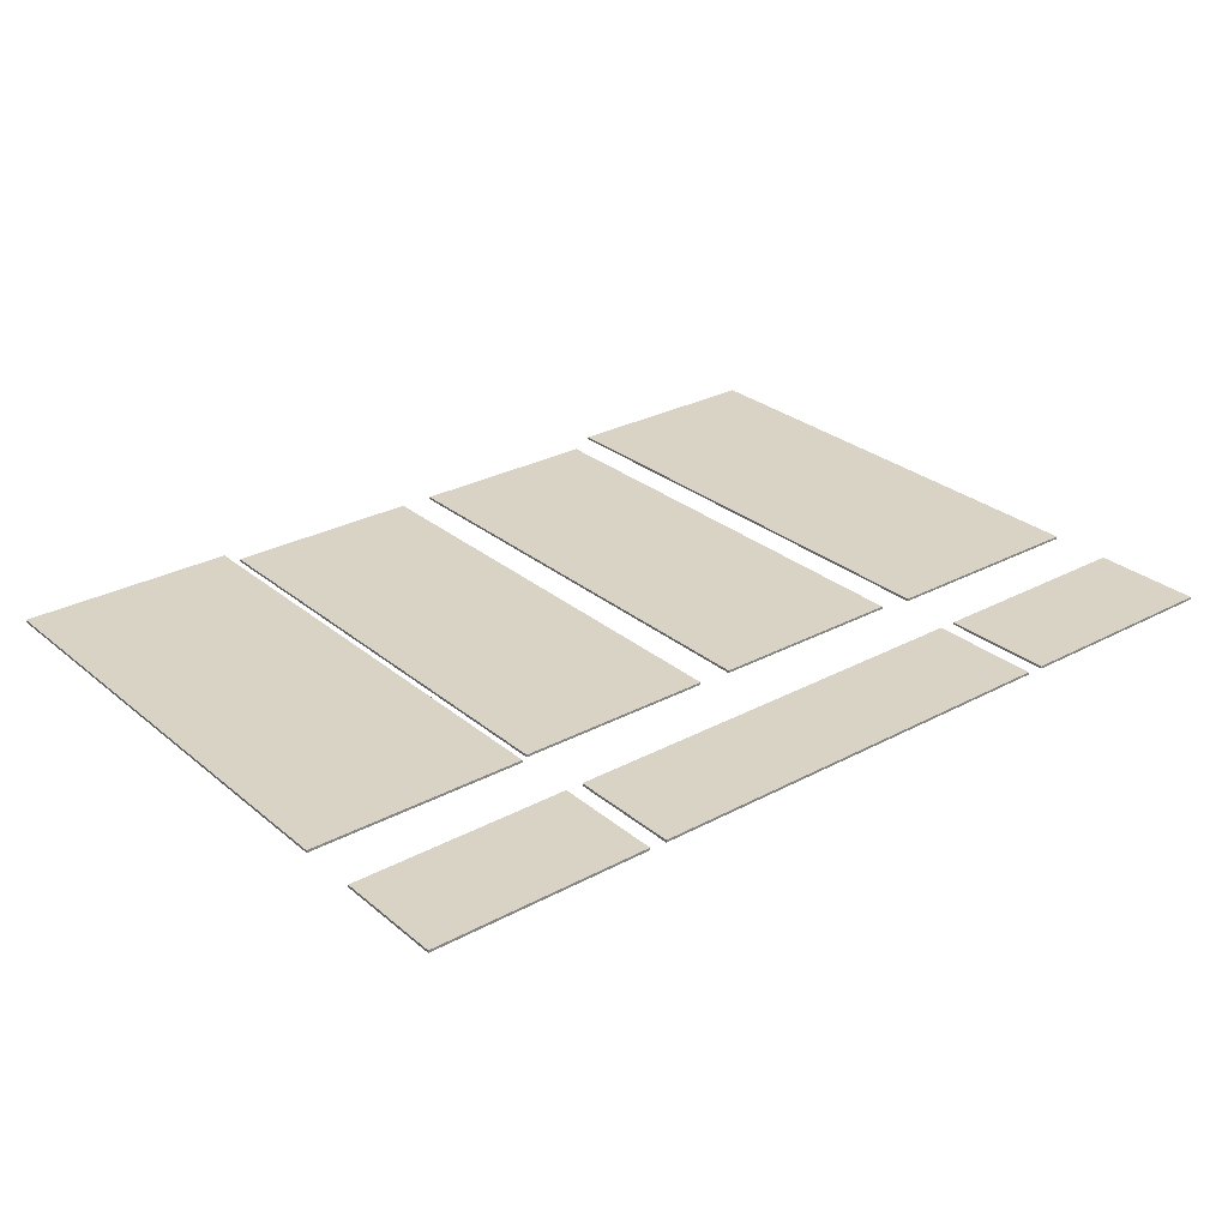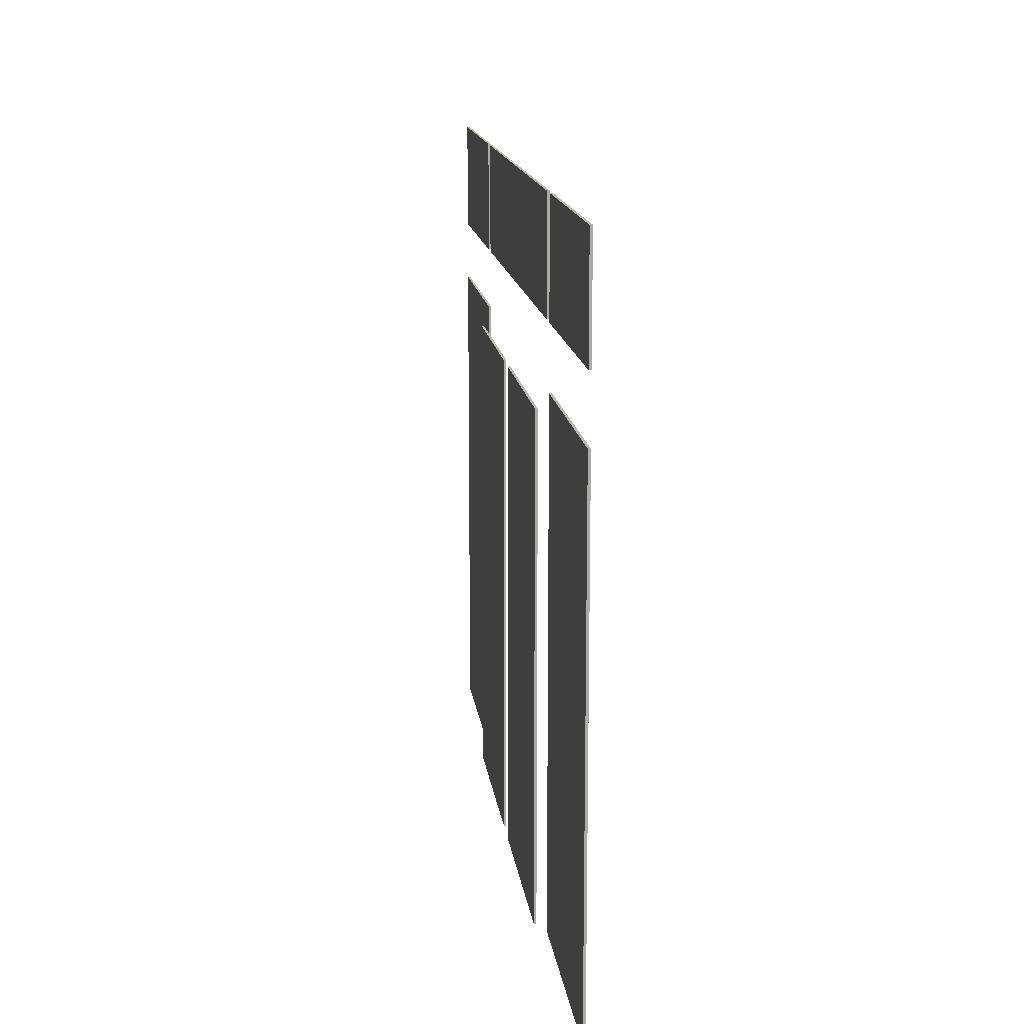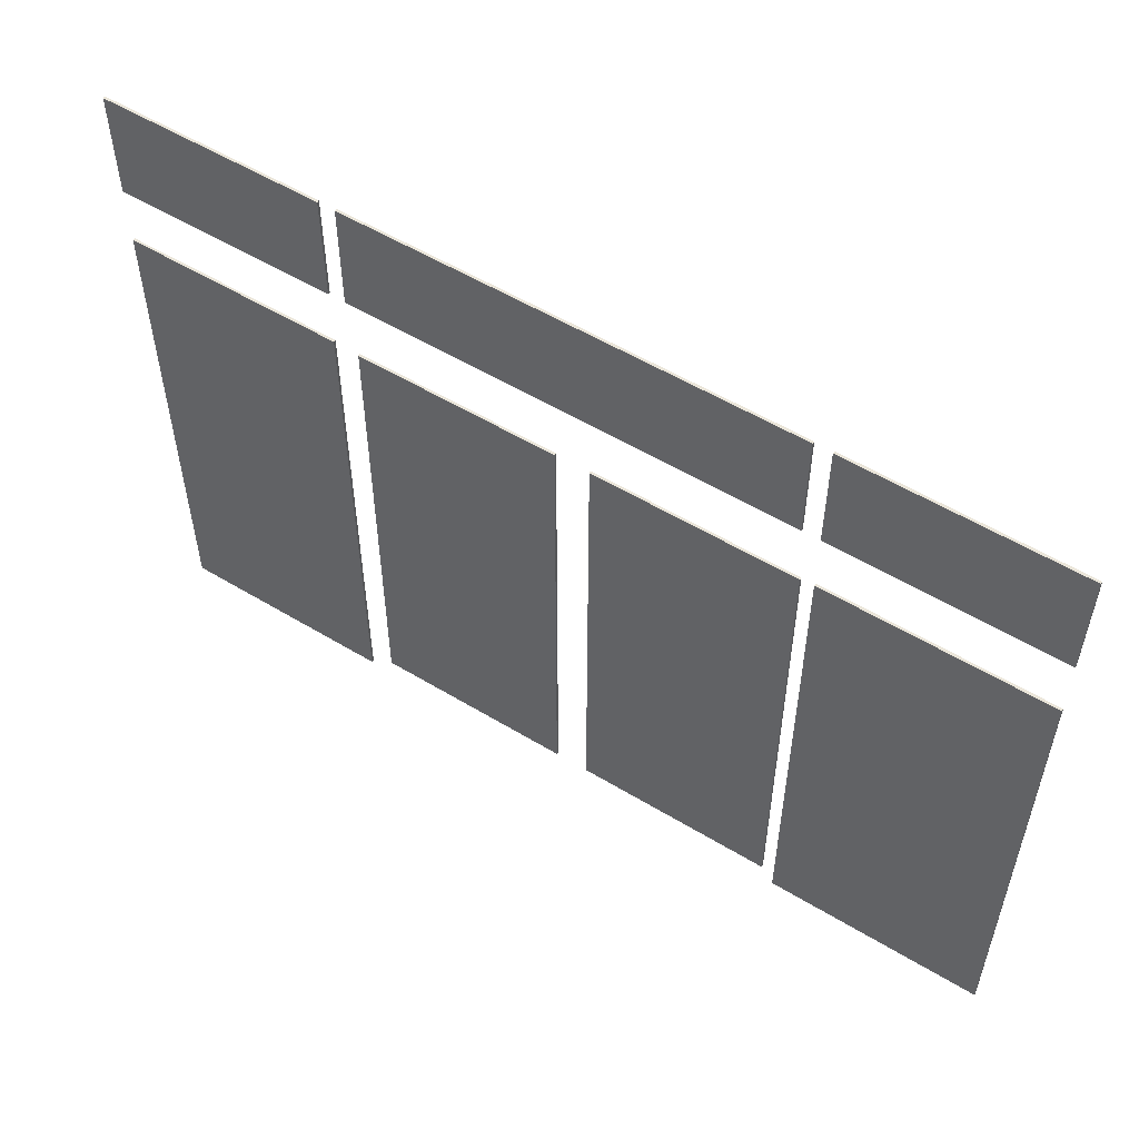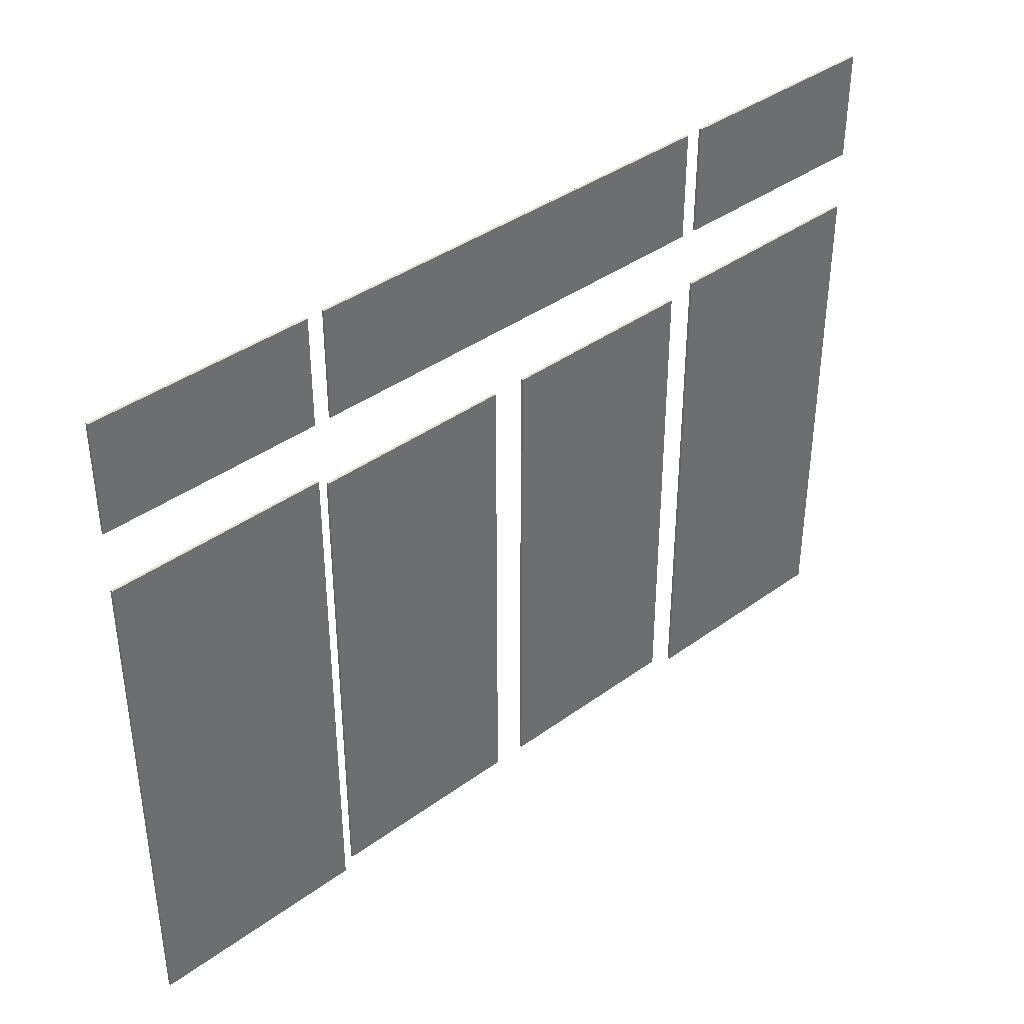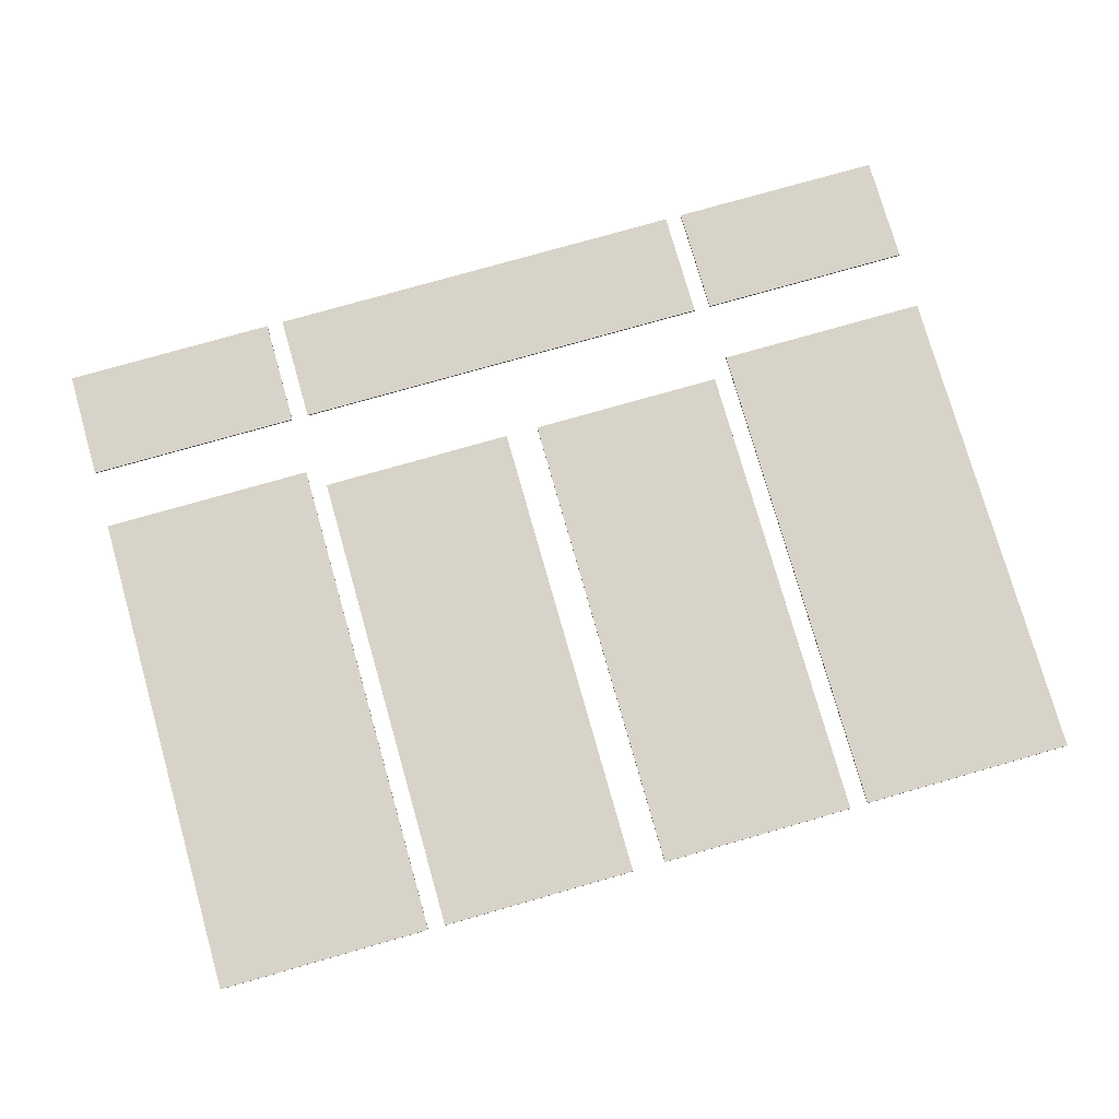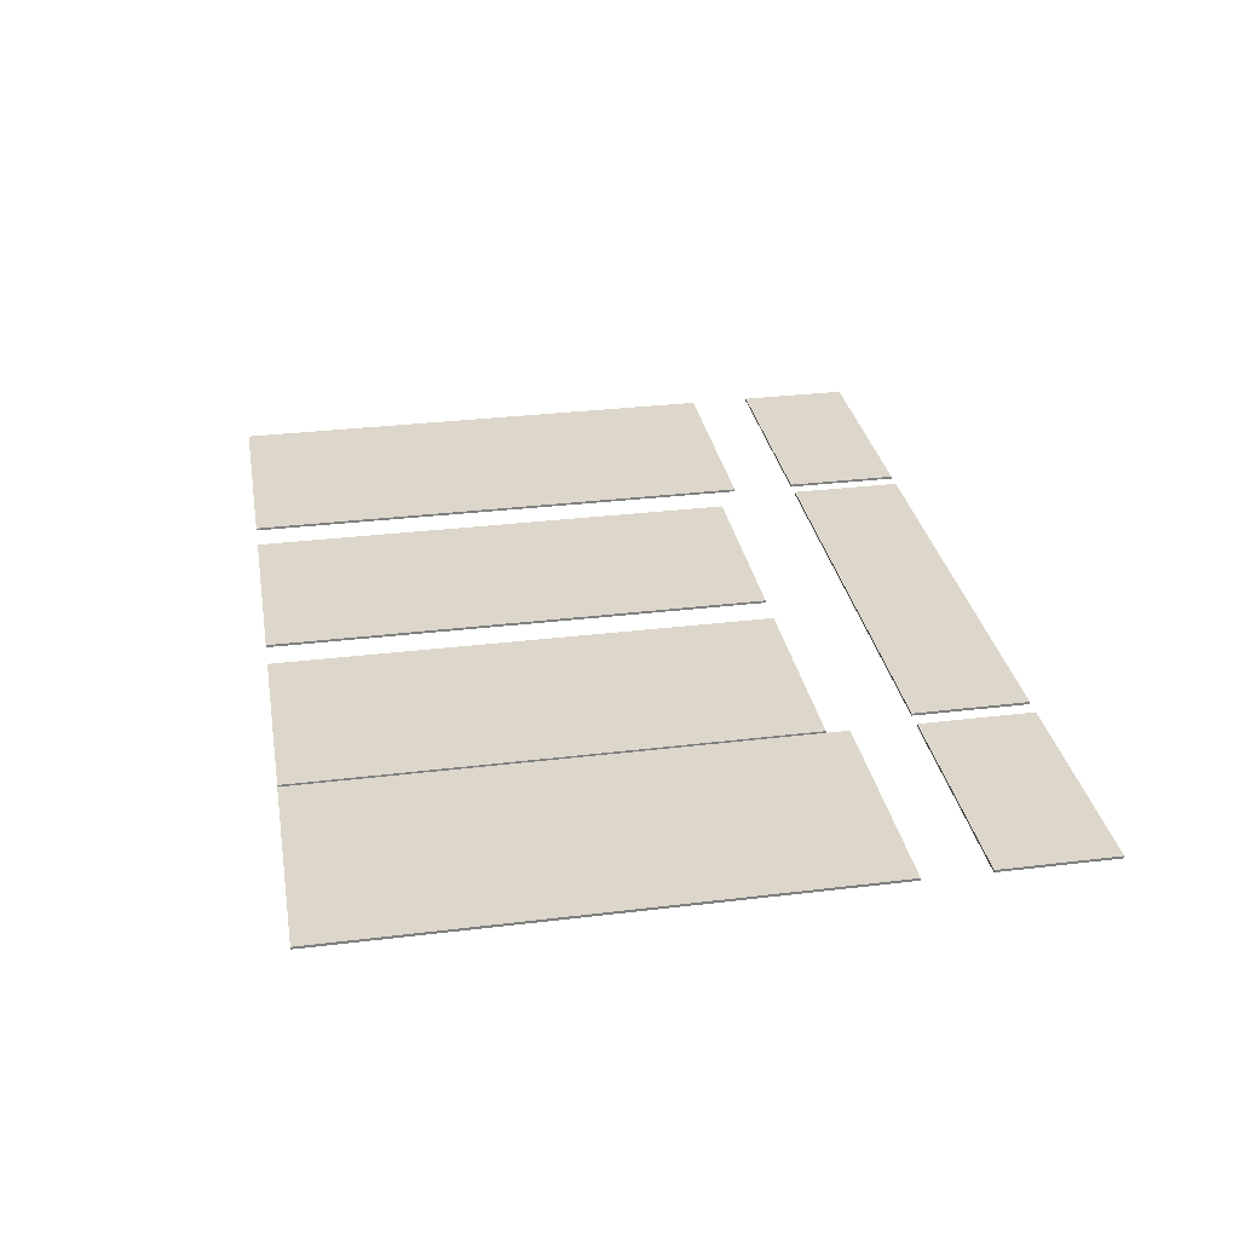
<metadata>
{"format":"obj","ext":"obj","renderer":"f3d","projection":"perspective","resolution":1024,"background":"white","views":[{"elev":28.3,"azim":141.0,"up":"+Z"},{"elev":14.4,"azim":-96.9,"up":"+Y"},{"elev":54.9,"azim":32.6,"up":"+Y"},{"elev":38.8,"azim":-42.5,"up":"+Y"},{"elev":77.1,"azim":-15.9,"up":"+Z"},{"elev":30.6,"azim":80.0,"up":"+Z"}]}
</metadata>
<code>
g
v -1.85 2.15 0.09
v -1.85 0.1 0.09
v -0.96 2.15 0.09
v -0.96 0.1 0.09
v -0.96 2.15 0.08
v -0.96 0.1 0.08
v -1.85 2.15 0.08
v -1.85 0.1 0.08
v 0.96 2.15 0.09
v 0.96 0.1 0.09
v 1.85 2.15 0.09
v 1.85 0.1 0.09
v 1.85 2.15 0.08
v 1.85 0.1 0.08
v 0.96 2.15 0.08
v 0.96 0.1 0.08
v -0.89 2.08 0.05
v -0.89 0.1 0.05
v -0.07 2.08 0.05
v -0.07 0.1 0.05
v -0.07 2.08 0.04
v -0.07 0.1 0.04
v -0.89 2.08 0.04
v -0.89 0.1 0.04
v 0.07 2.08 0.05
v 0.07 0.1 0.05
v 0.89 2.08 0.05
v 0.89 0.1 0.05
v 0.89 2.08 0.04
v 0.89 0.1 0.04
v 0.07 2.08 0.04
v 0.07 0.1 0.04
v -1.85 2.85 0.09
v -1.85 2.4 0.09
v -0.96 2.85 0.09
v -0.96 2.4 0.09
v -0.96 2.85 0.08
v -0.96 2.4 0.08
v -1.85 2.85 0.08
v -1.85 2.4 0.08
v 1.85 2.85 0.09
v 1.85 2.4 0.09
v 0.96 2.85 0.09
v 0.96 2.4 0.09
v 0.96 2.85 0.08
v 0.96 2.4 0.08
v 1.85 2.85 0.08
v 1.85 2.4 0.08
v -0.89 2.85 0.09
v -0.89 2.4 0.09
v 0.89 2.85 0.09
v 0.89 2.4 0.09
v 0.89 2.85 0.08
v 0.89 2.4 0.08
v -0.89 2.85 0.08
v -0.89 2.4 0.08
g mat1
f 2 4 3 1
f 4 6 5 3
f 6 8 7 5
f 8 2 1 7
f 1 3 5 7
f 8 6 4 2
f 10 12 11 9
f 12 14 13 11
f 14 16 15 13
f 16 10 9 15
f 9 11 13 15
f 16 14 12 10
f 18 20 19 17
f 20 22 21 19
f 22 24 23 21
f 24 18 17 23
f 17 19 21 23
f 24 22 20 18
f 26 28 27 25
f 28 30 29 27
f 30 32 31 29
f 32 26 25 31
f 25 27 29 31
f 32 30 28 26
f 34 36 35 33
f 36 38 37 35
f 38 40 39 37
f 40 34 33 39
f 33 35 37 39
f 40 38 36 34
f 43 44 42 41
f 45 46 44 43
f 47 48 46 45
f 41 42 48 47
f 45 43 41 47
f 44 46 48 42
f 50 52 51 49
f 52 54 53 51
f 54 56 55 53
f 56 50 49 55
f 49 51 53 55
f 56 54 52 50

</code>
